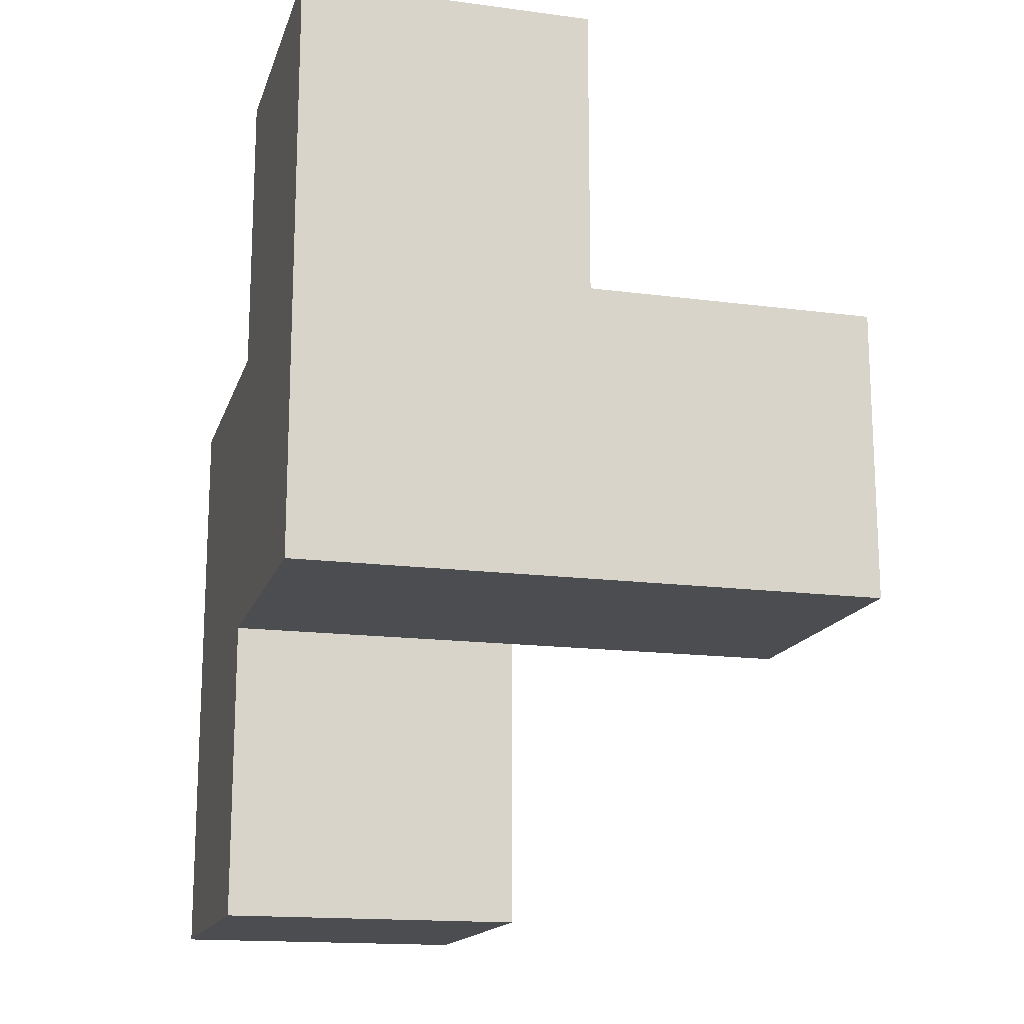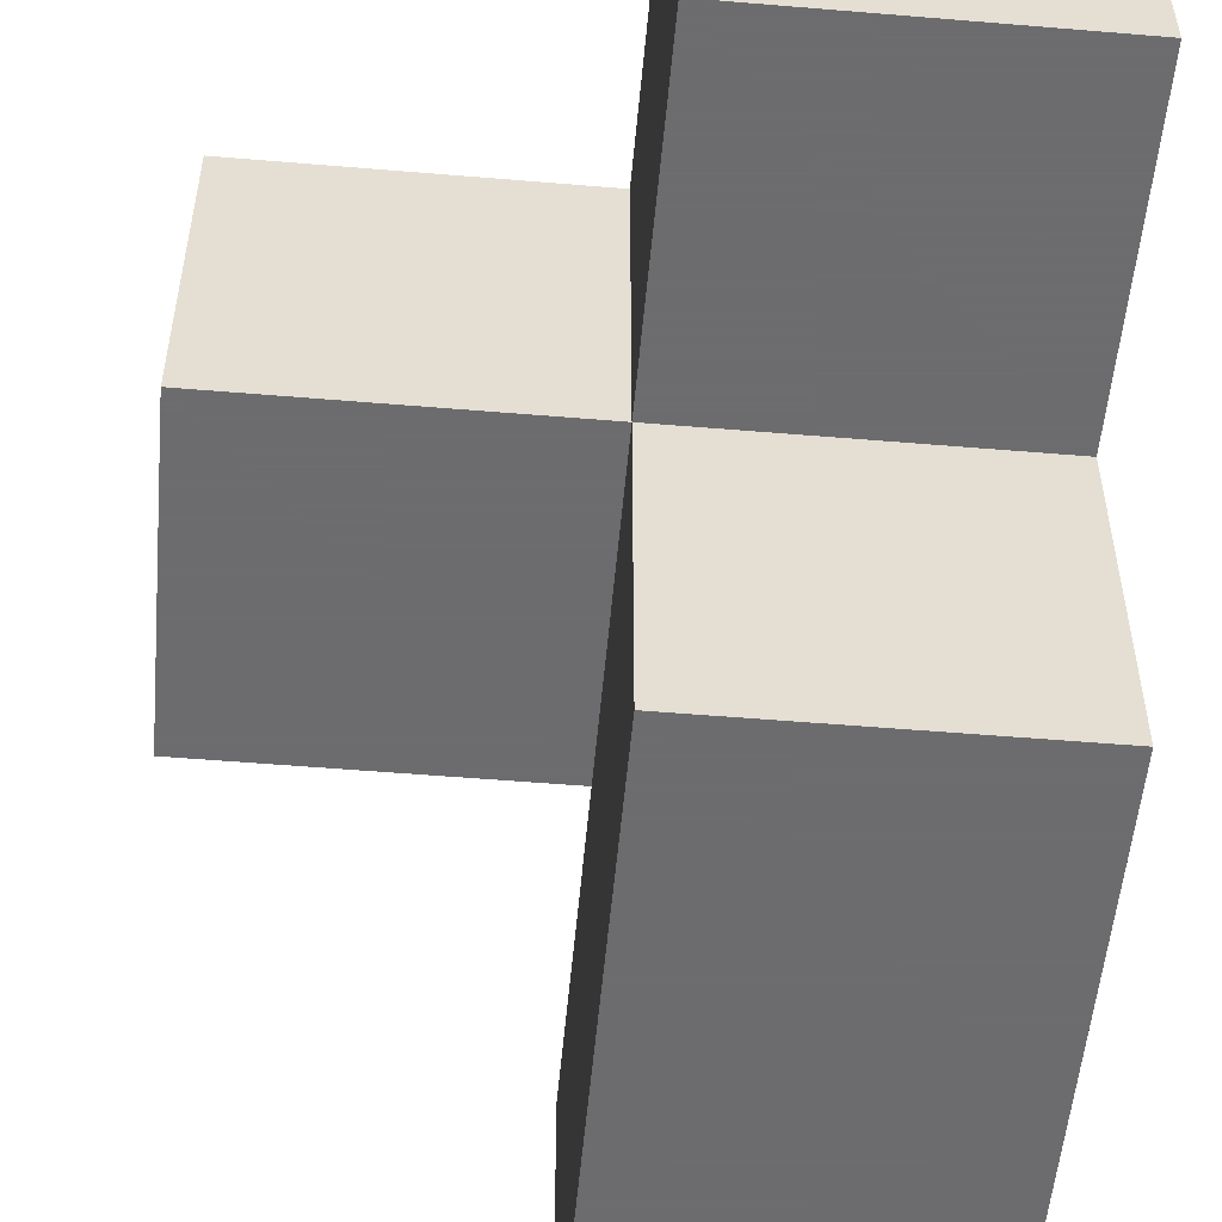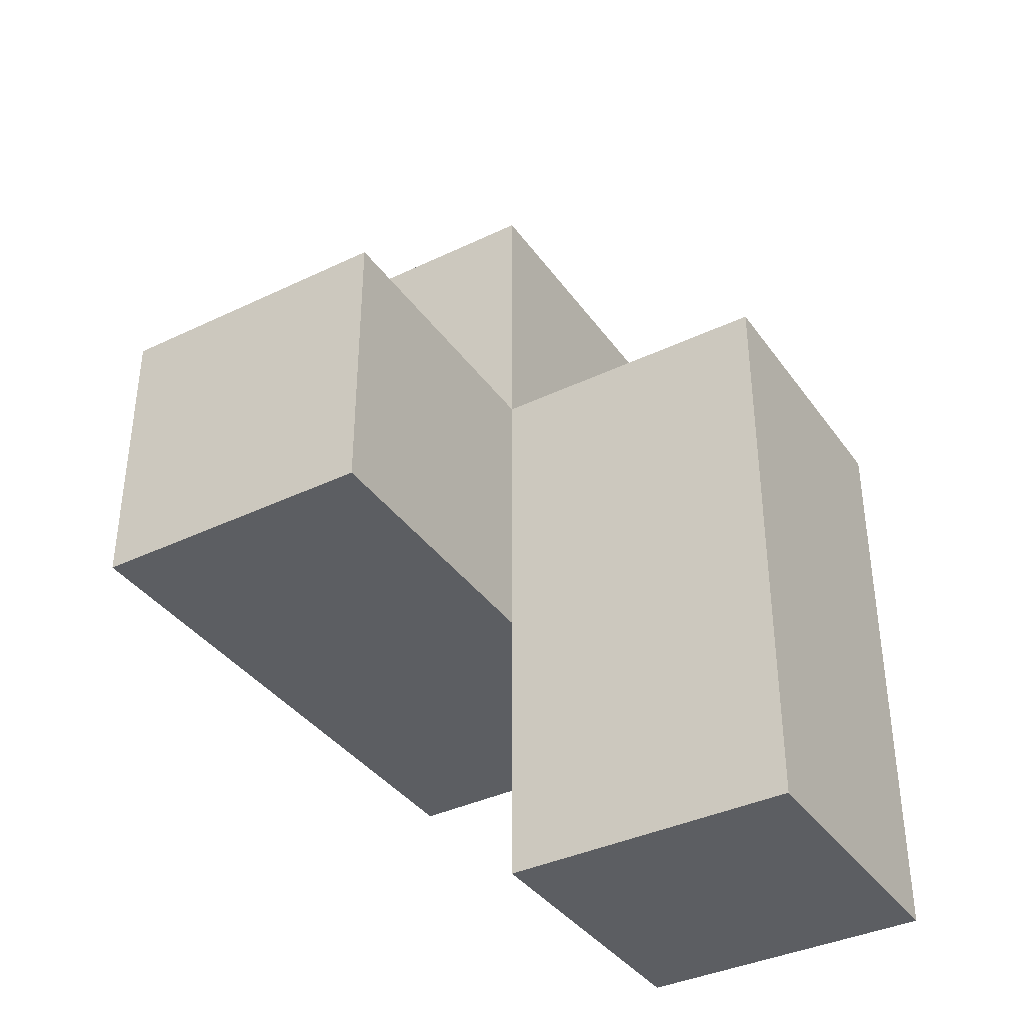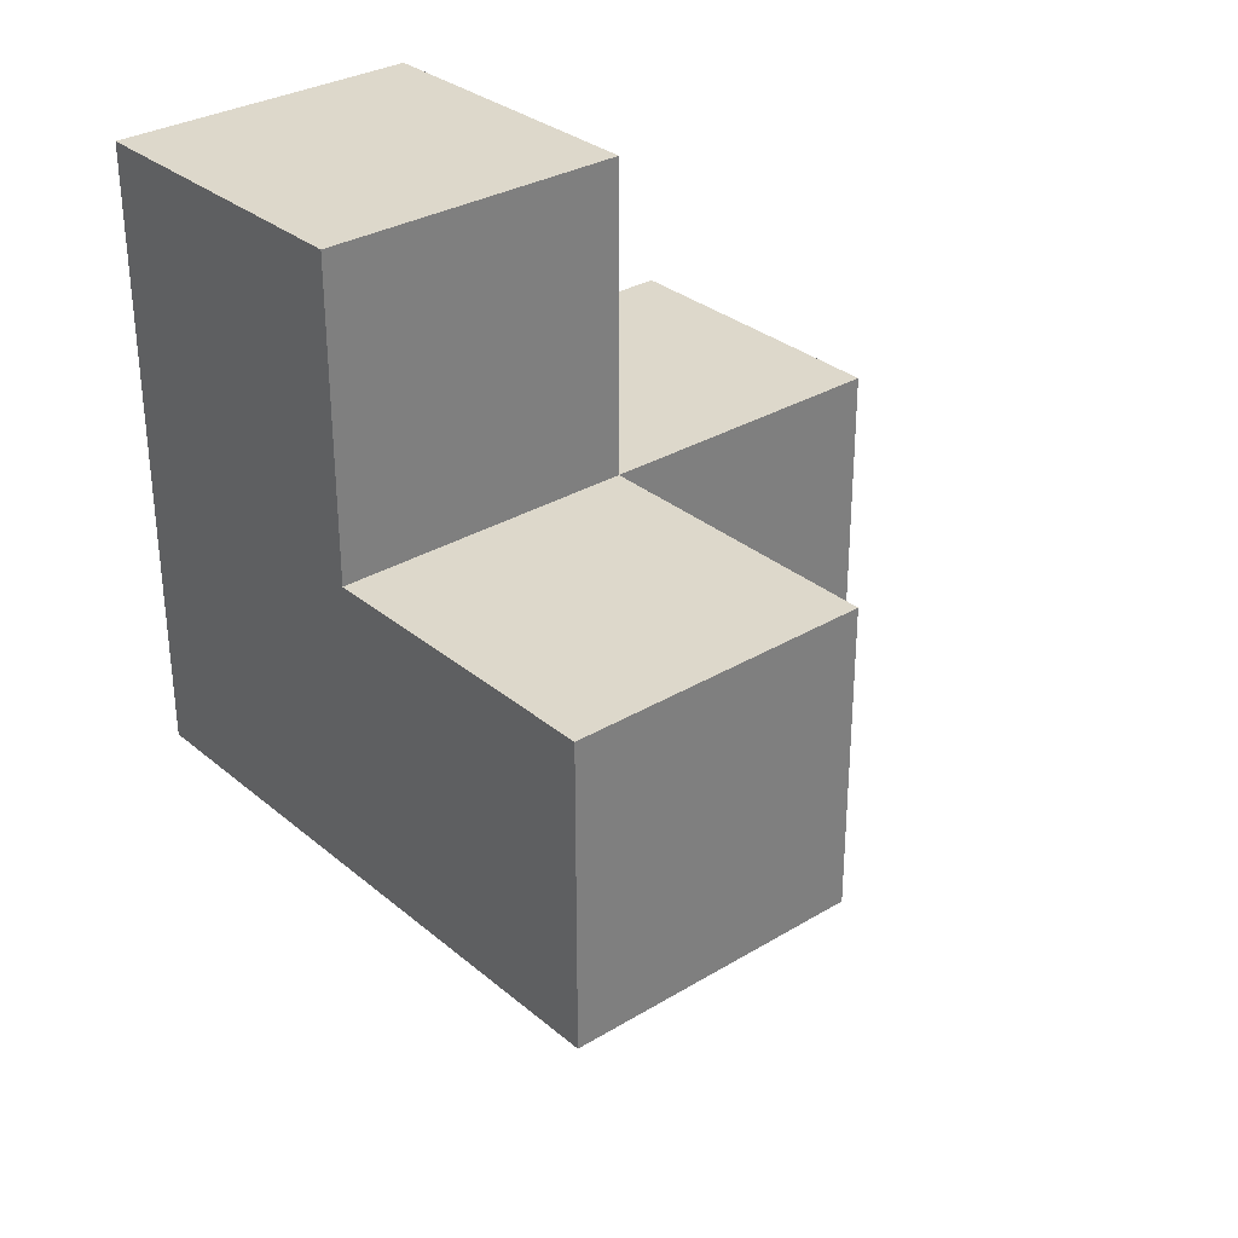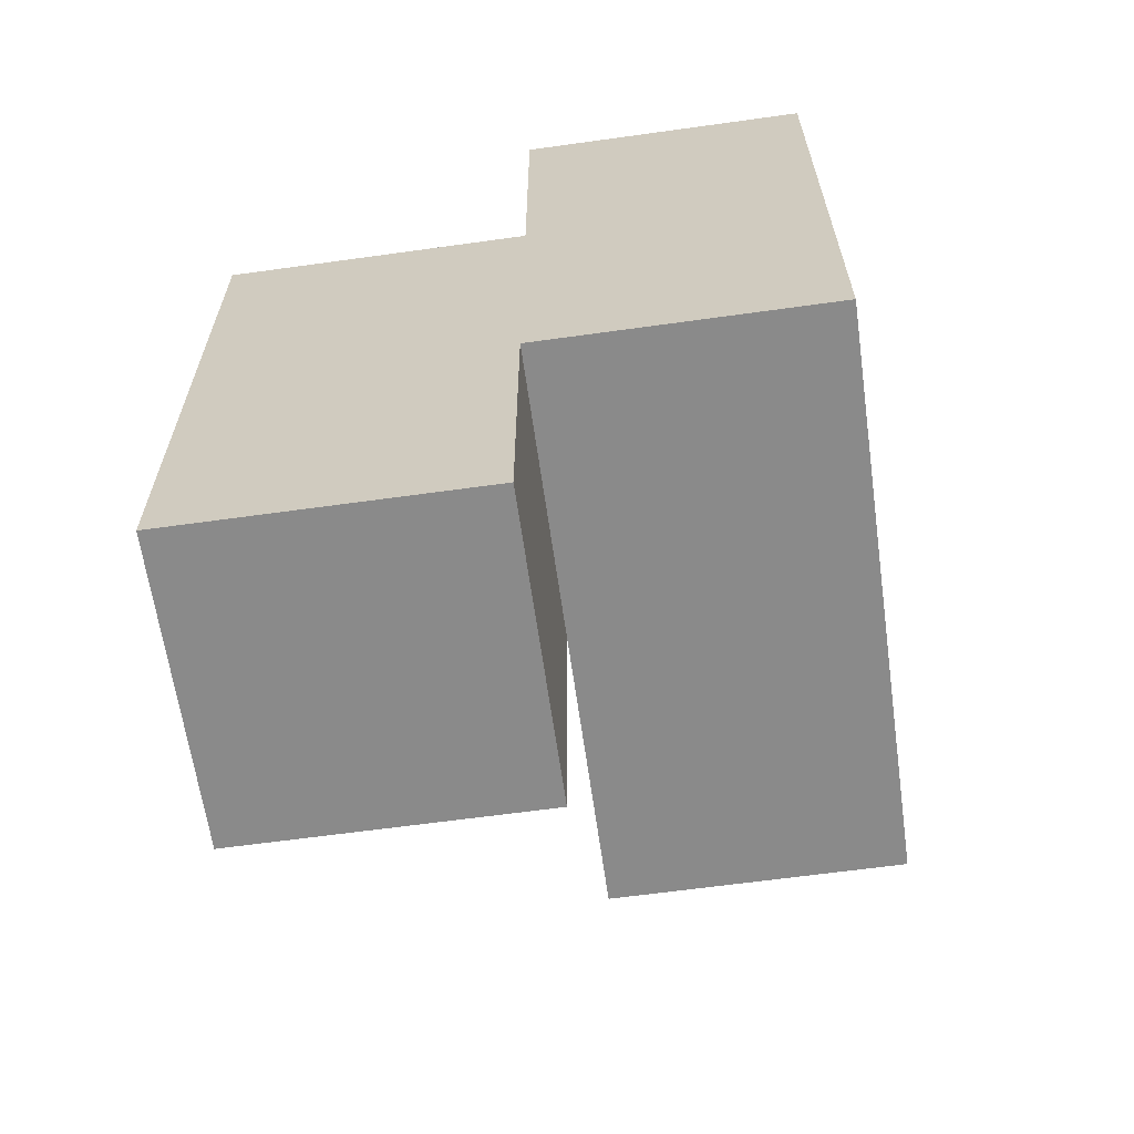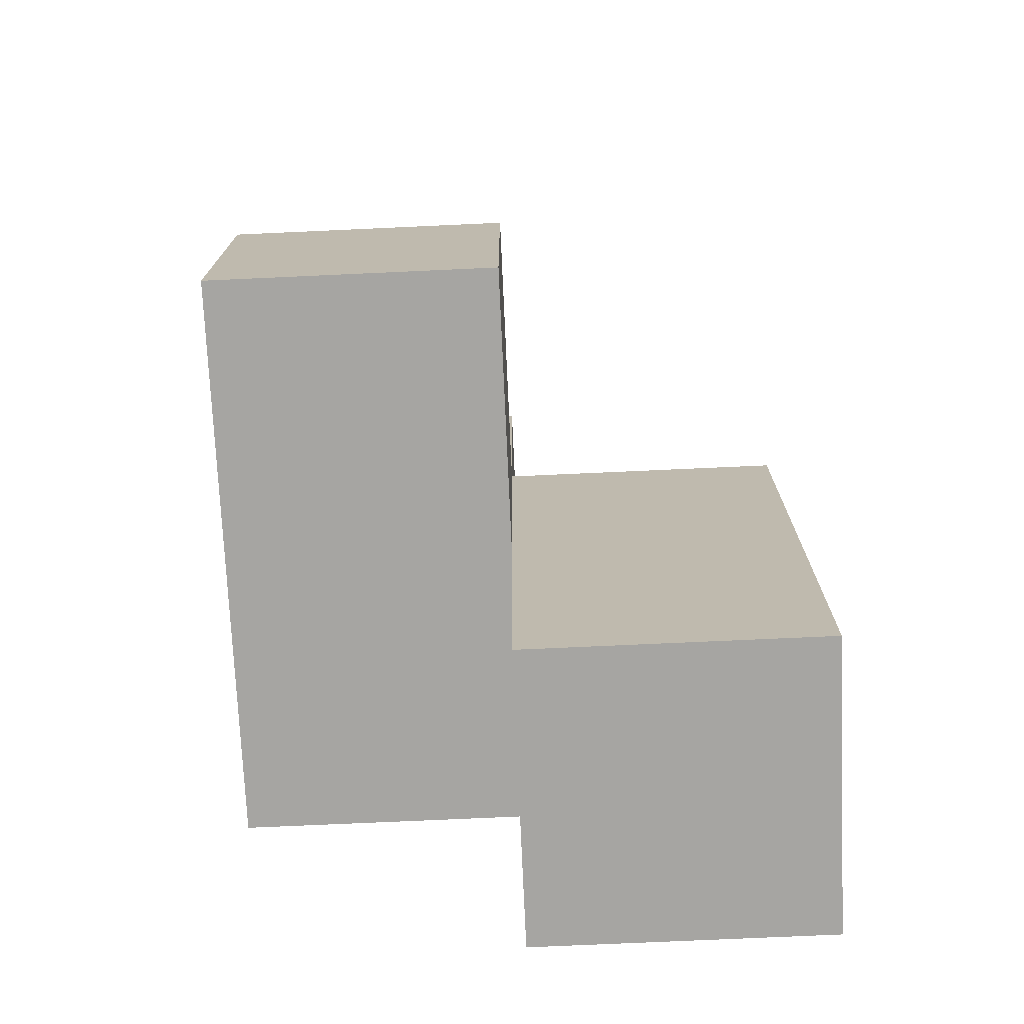
<metadata>
{"format":"obj","ext":"obj","renderer":"f3d","projection":"perspective","resolution":1024,"background":"white","views":[{"elev":-16.0,"azim":-15.2,"up":"+Y"},{"elev":-53.8,"azim":174.9,"up":"+Z"},{"elev":-37.8,"azim":121.4,"up":"+Y"},{"elev":31.4,"azim":49.5,"up":"+Y"},{"elev":-63.6,"azim":-82.0,"up":"+Y"},{"elev":-73.8,"azim":92.6,"up":"+Y"}]}
</metadata>
<code>
v 2.007 0.015 2.011
v 2.007 1.995 2.011
v 3.987 1.995 3.991
v 2.007 1.005 3.001
v 2.997 1.995 3.991
v 2.997 1.005 2.011
v 2.007 2.985 3.001
v 2.997 0.015 3.001
v 2.007 1.995 3.991
v 2.007 1.005 2.011
v 3.987 1.995 3.001
v 2.997 1.005 3.991
v 2.997 1.995 3.001
v 2.997 2.985 3.991
v 3.987 1.005 3.991
v 2.997 0.015 2.011
v 2.007 0.015 3.001
v 2.007 1.005 3.991
v 2.007 1.995 3.001
v 2.997 1.005 3.001
v 2.997 1.995 2.011
v 2.997 2.985 3.001
v 2.007 2.985 3.991
v 3.987 1.005 3.001
f 18 12 9
f 5 9 12
f 4 20 18
f 12 18 20
f 19 4 9
f 18 9 4
f 13 19 22
f 7 22 19
f 9 5 23
f 14 23 5
f 22 7 14
f 23 14 7
f 7 19 23
f 9 23 19
f 13 22 5
f 14 5 22
f 6 10 21
f 2 21 10
f 21 2 13
f 19 13 2
f 2 10 19
f 4 19 10
f 6 21 20
f 13 20 21
f 24 20 11
f 13 11 20
f 12 15 5
f 3 5 15
f 20 24 12
f 15 12 24
f 11 13 3
f 5 3 13
f 24 11 15
f 3 15 11
f 16 1 6
f 10 6 1
f 17 8 4
f 20 4 8
f 1 16 17
f 8 17 16
f 10 1 4
f 17 4 1
f 16 6 8
f 20 8 6

</code>
